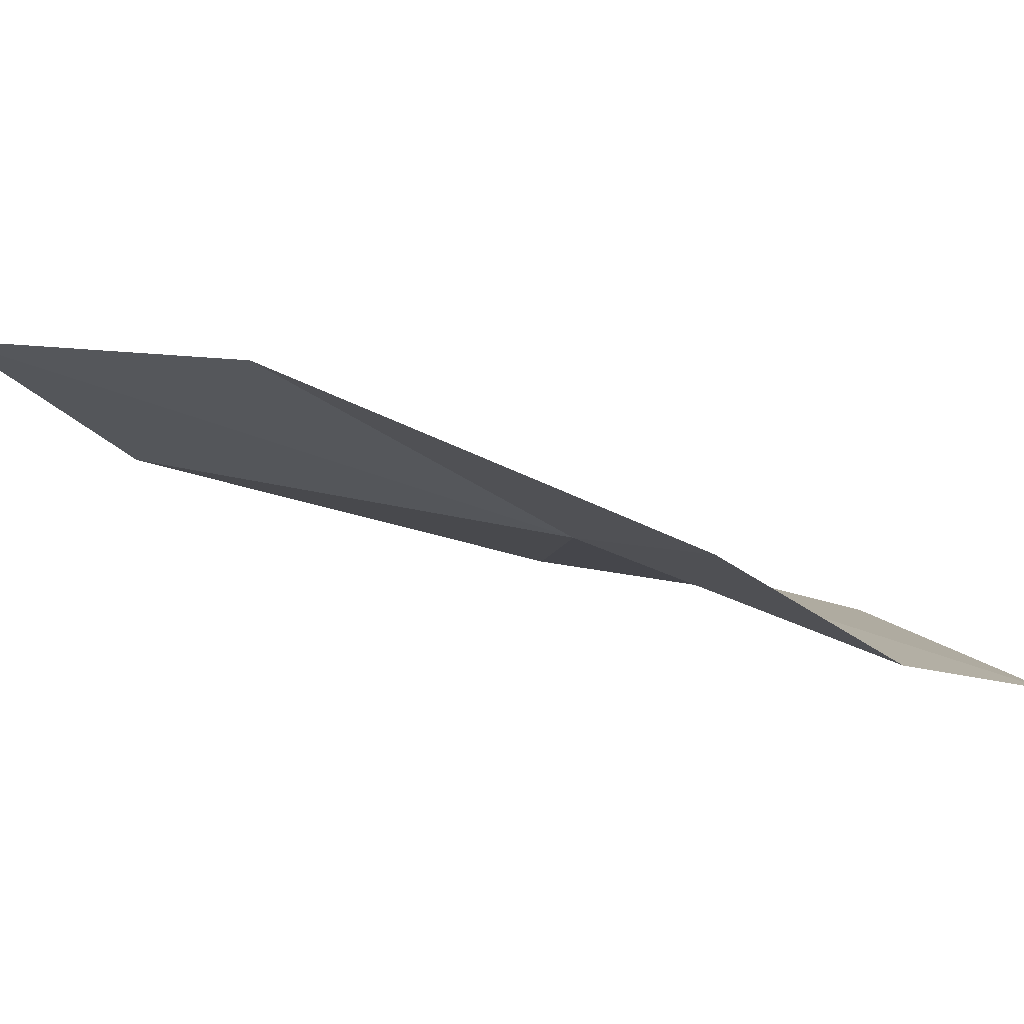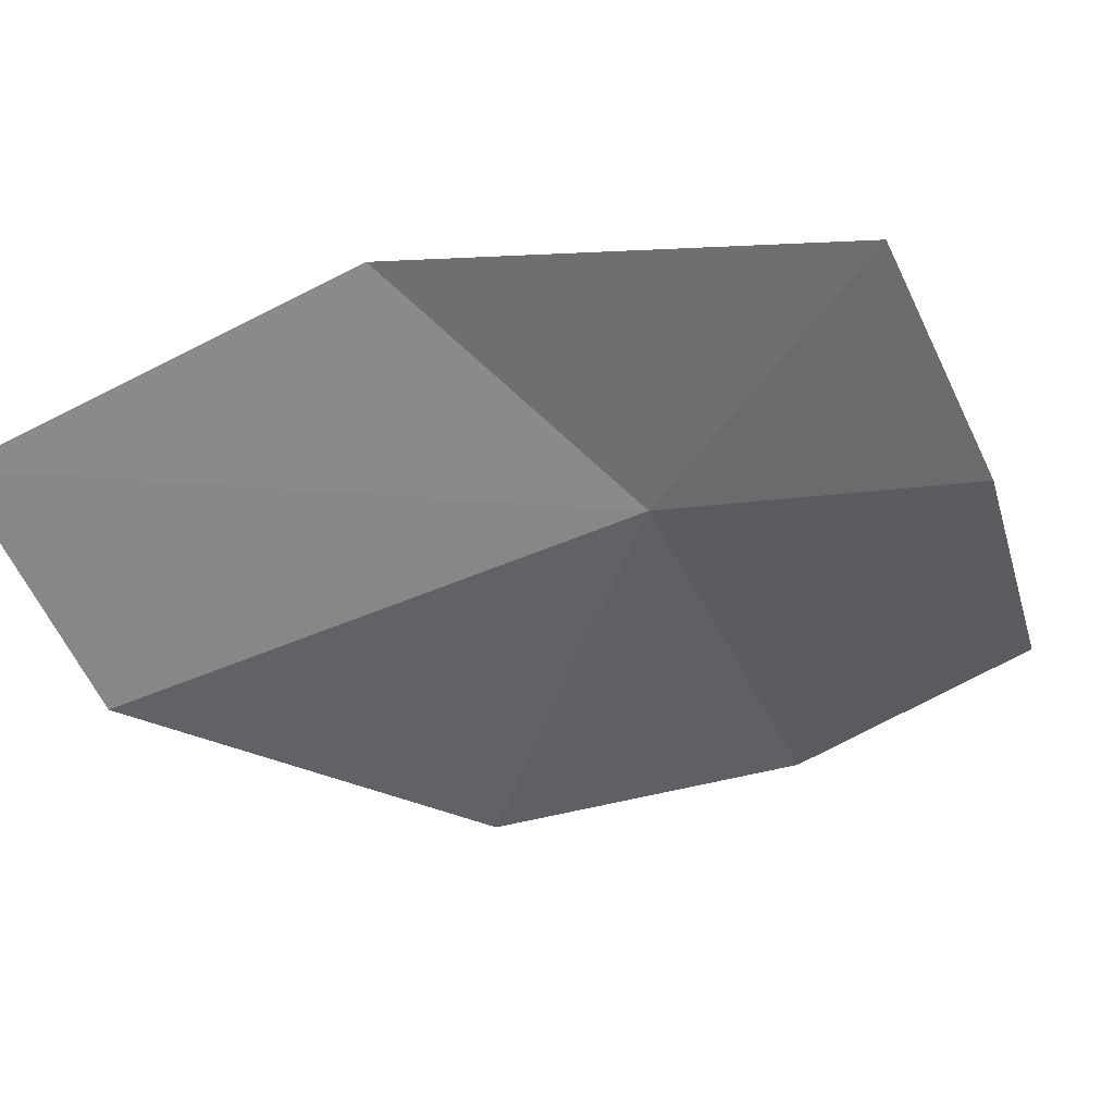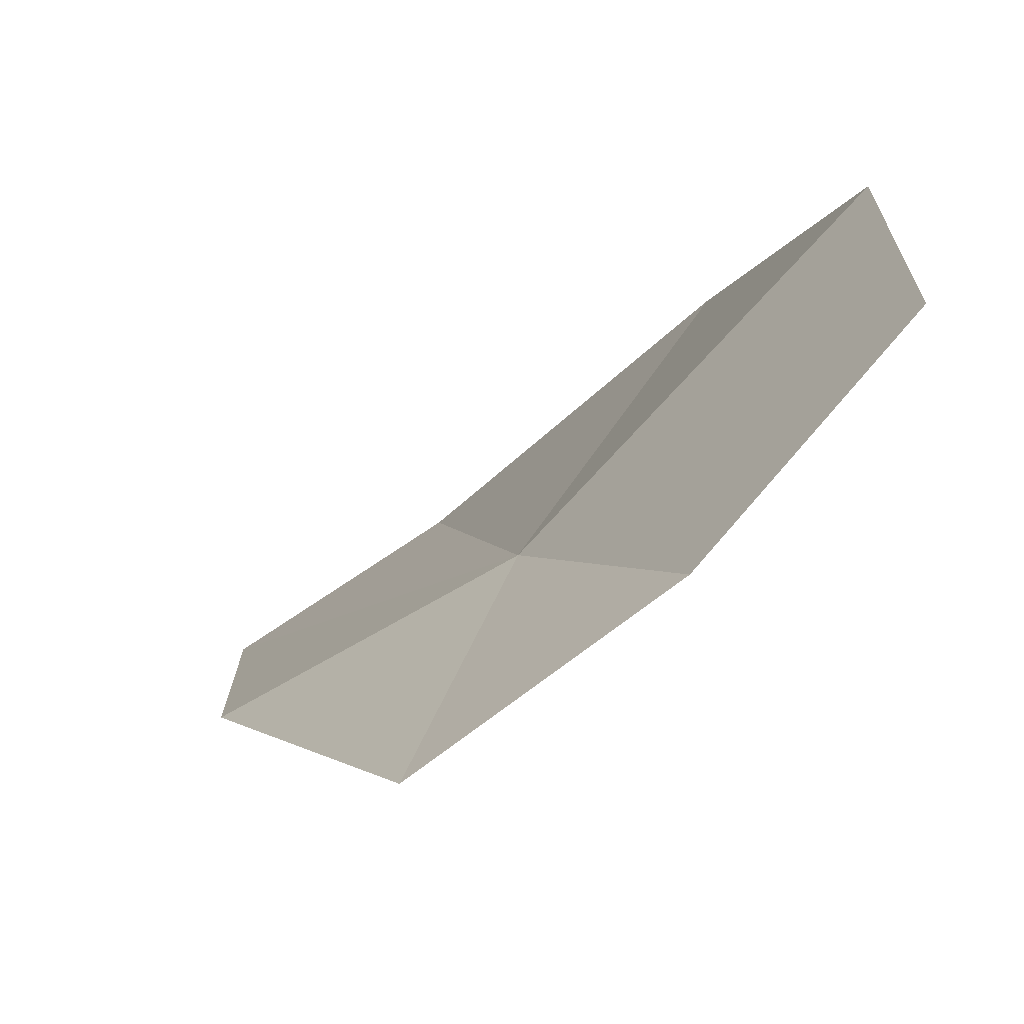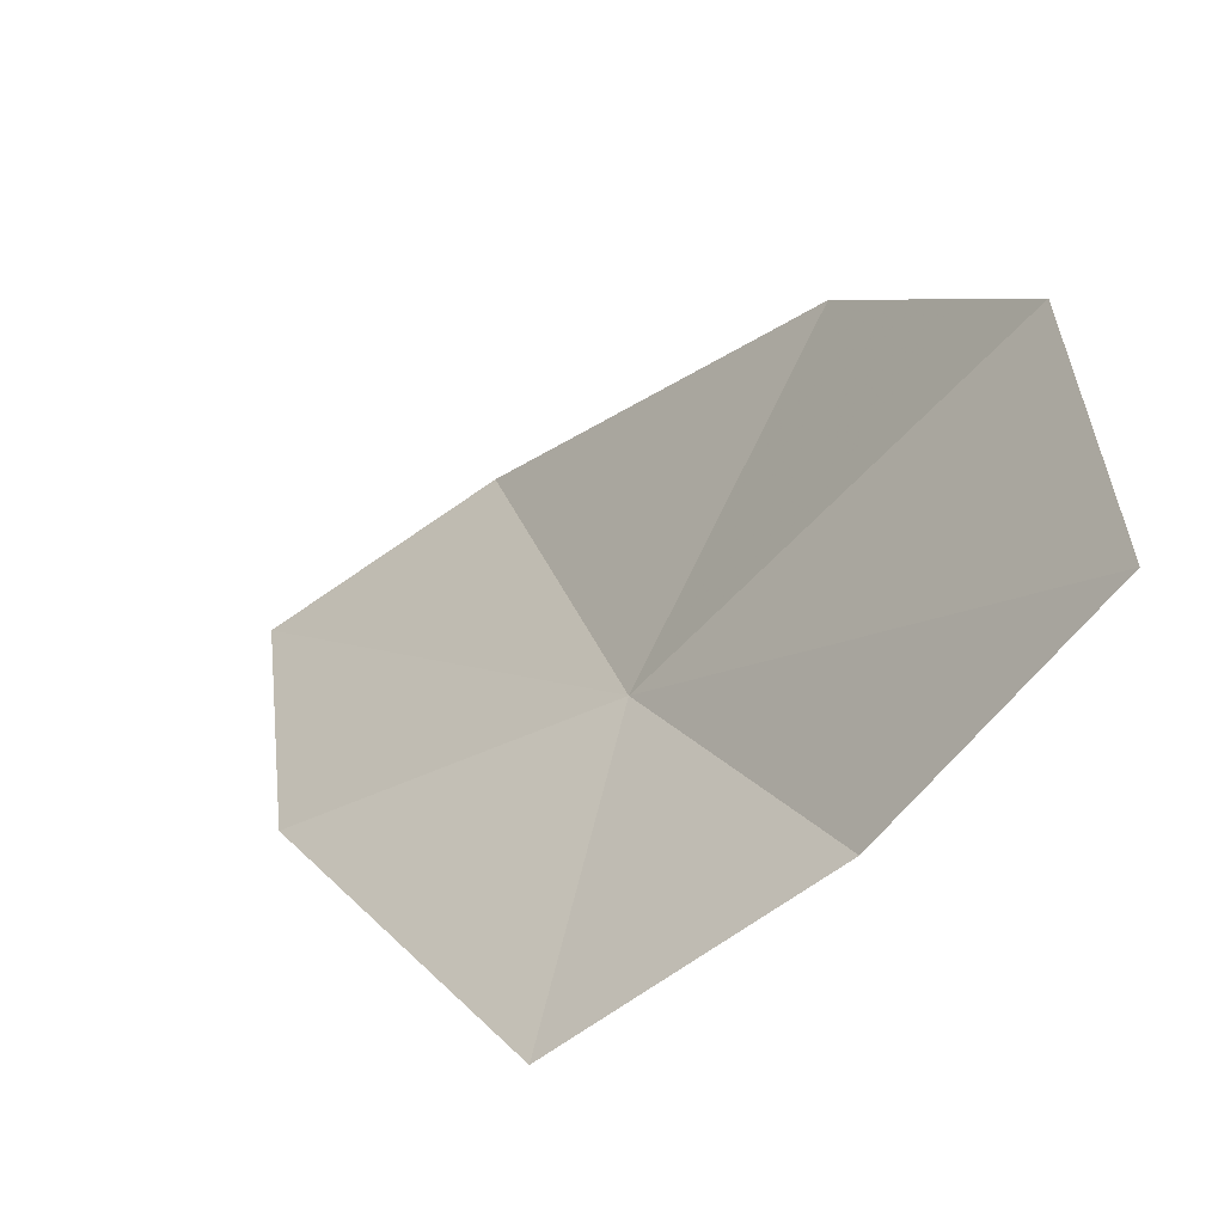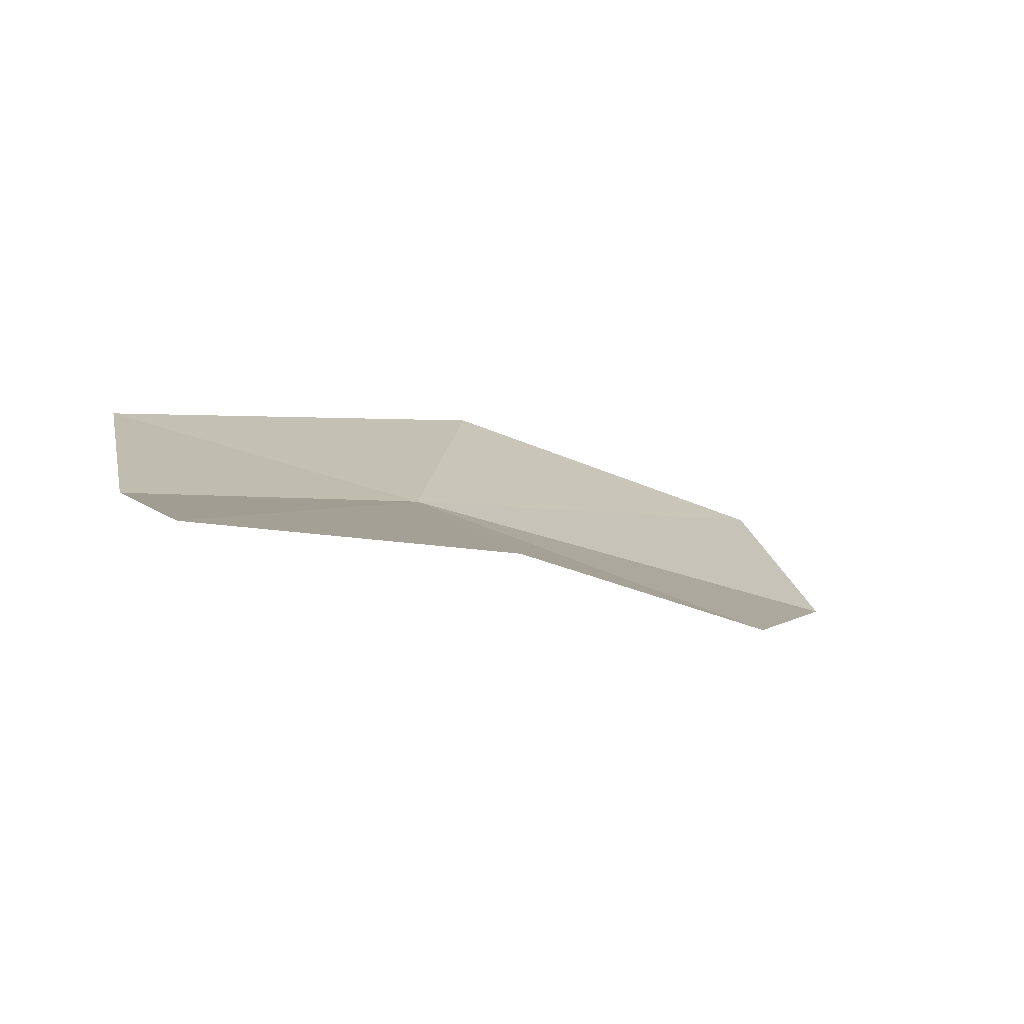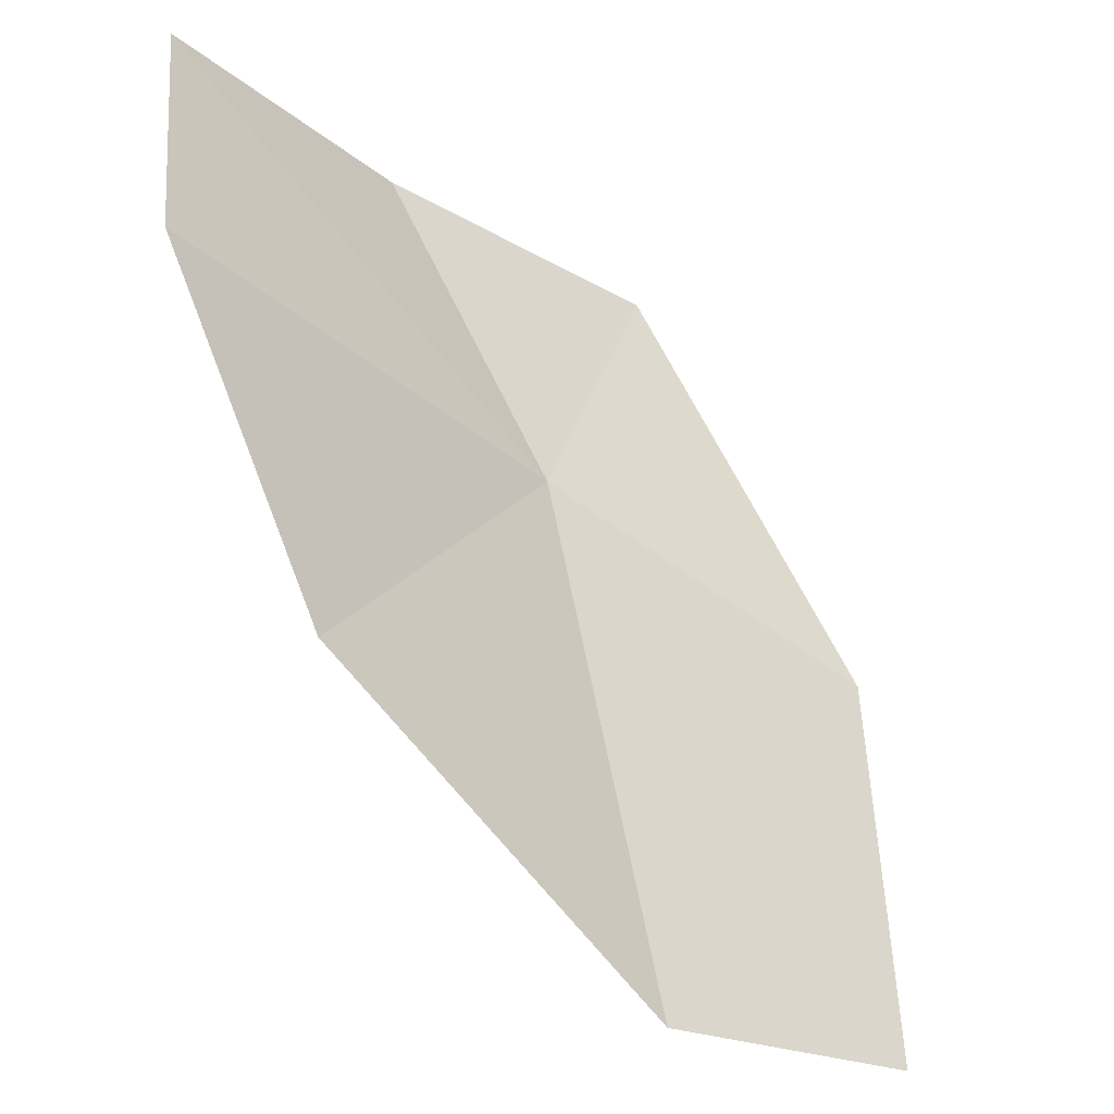
<metadata>
{"format":"obj","ext":"obj","renderer":"f3d","projection":"perspective","resolution":1024,"background":"white","views":[{"elev":56.5,"azim":58.2,"up":"+Z"},{"elev":11.6,"azim":17.0,"up":"+Z"},{"elev":37.6,"azim":58.1,"up":"+Y"},{"elev":57.7,"azim":53.3,"up":"+Y"},{"elev":51.9,"azim":150.2,"up":"+Y"},{"elev":36.3,"azim":-123.9,"up":"+Y"}]}
</metadata>
<code>
v 46.37 10.25 15.98
v 47.11 10.25 16.86
v 47.38 10.87 16.03
v 47.44 11.59 15.3
v 46.63 11.43 14.84
v 45.74 9.434 16.83
v 45.77 10.51 14.8
v 44.73 8.77 16.28
v 44.96 9.242 15.48
f 1 3 2
f 1 4 3
f 1 5 4
f 1 2 6
f 1 7 5
f 1 6 8
f 1 8 9
f 1 9 7

</code>
